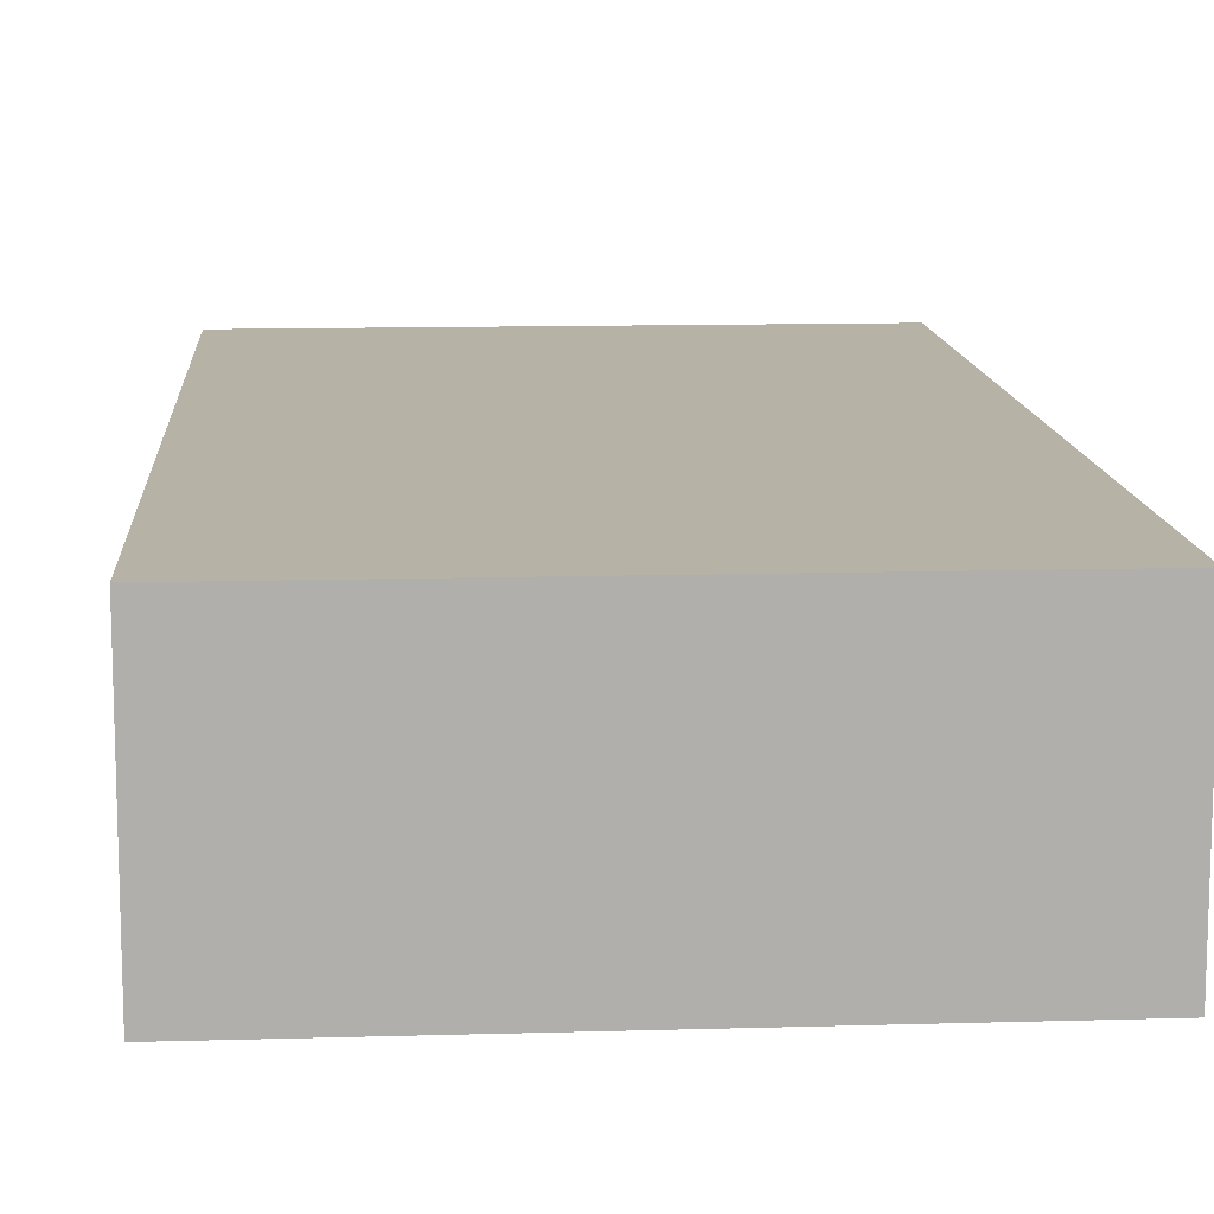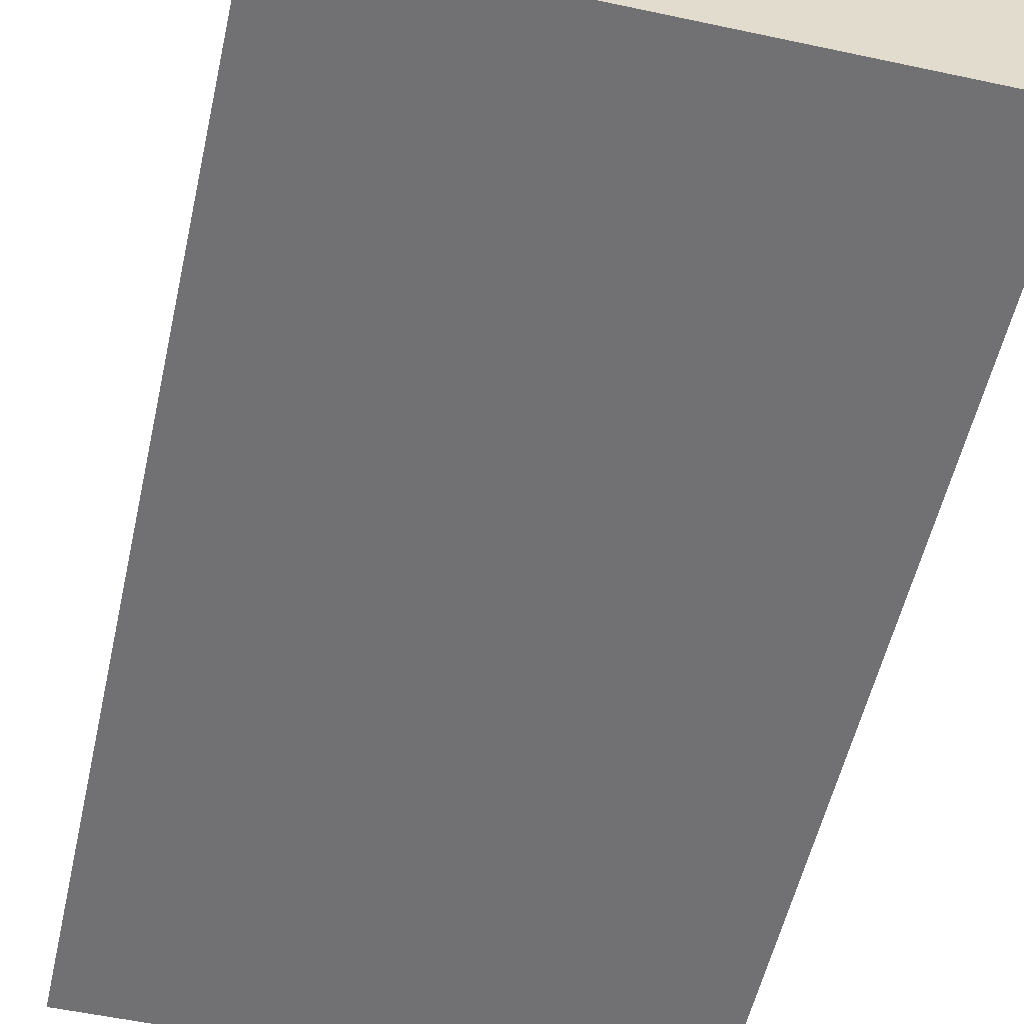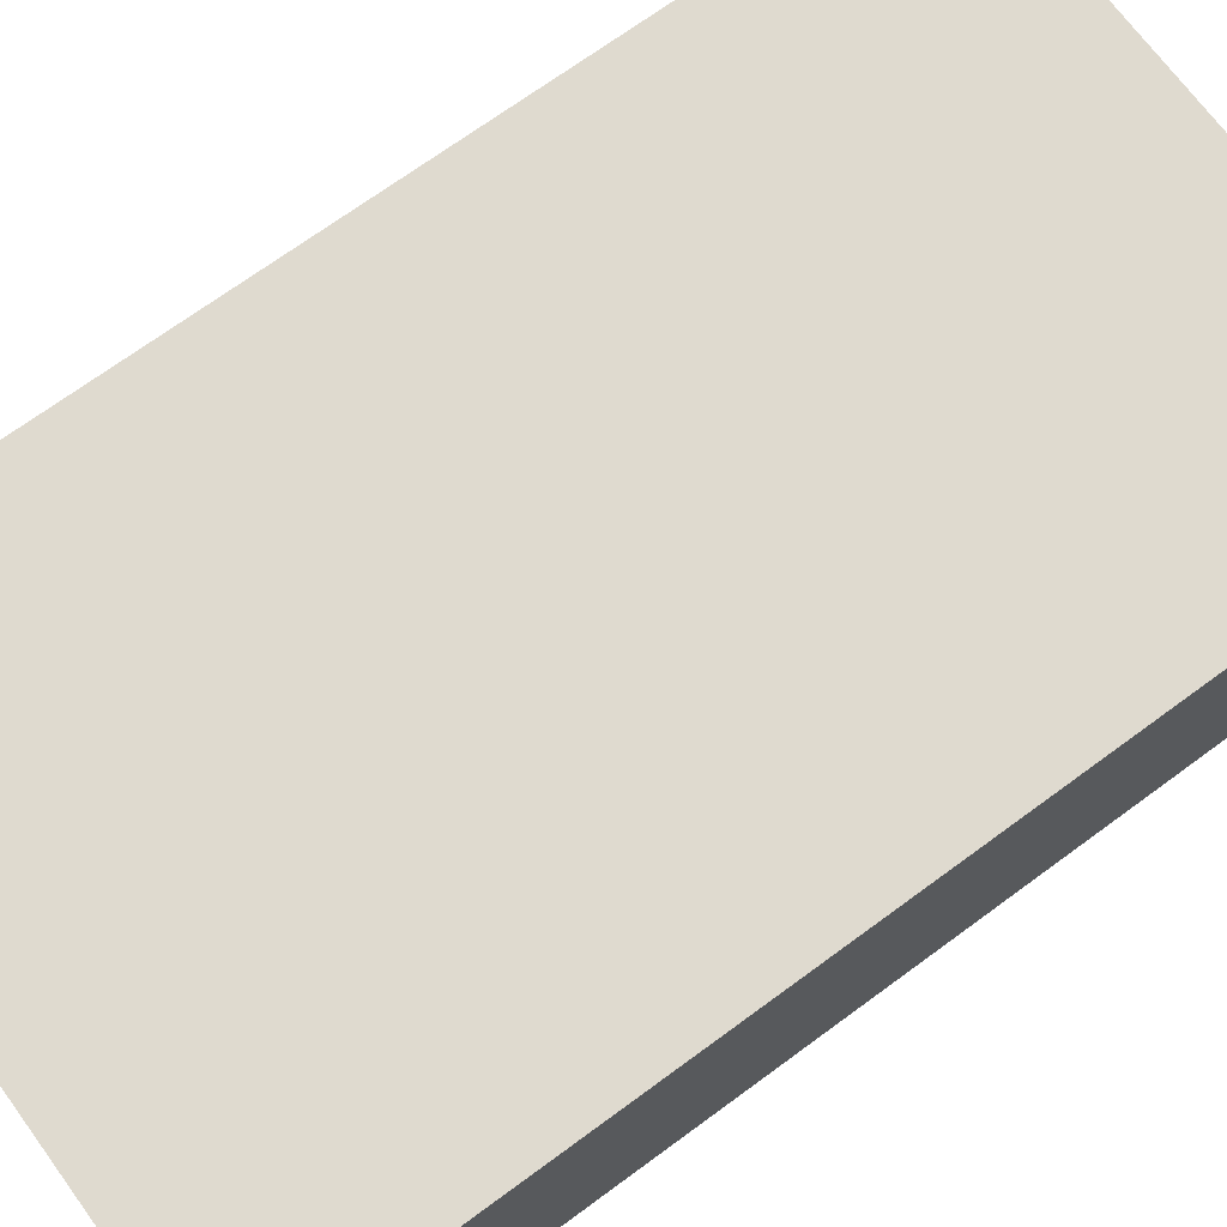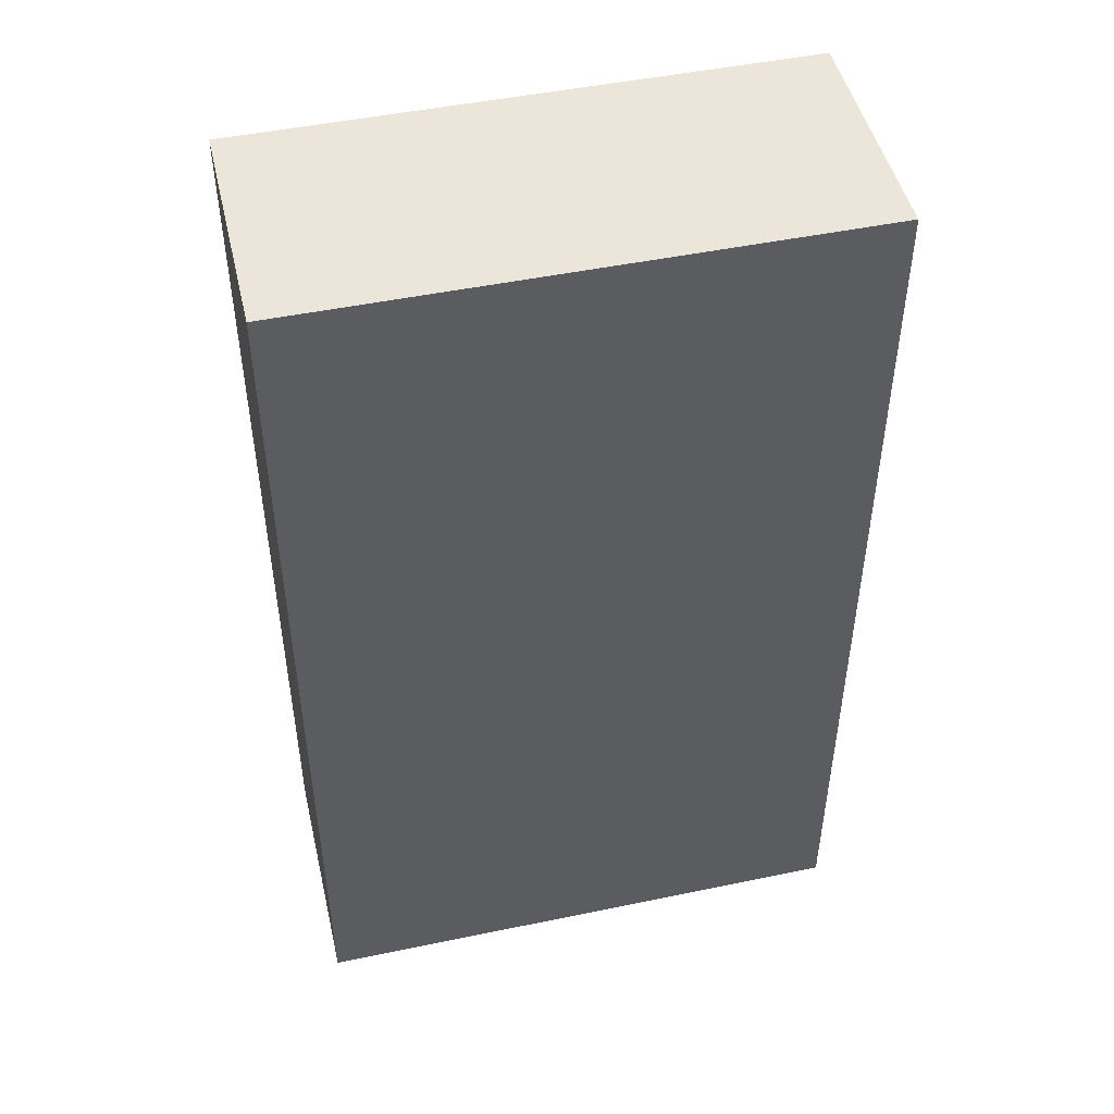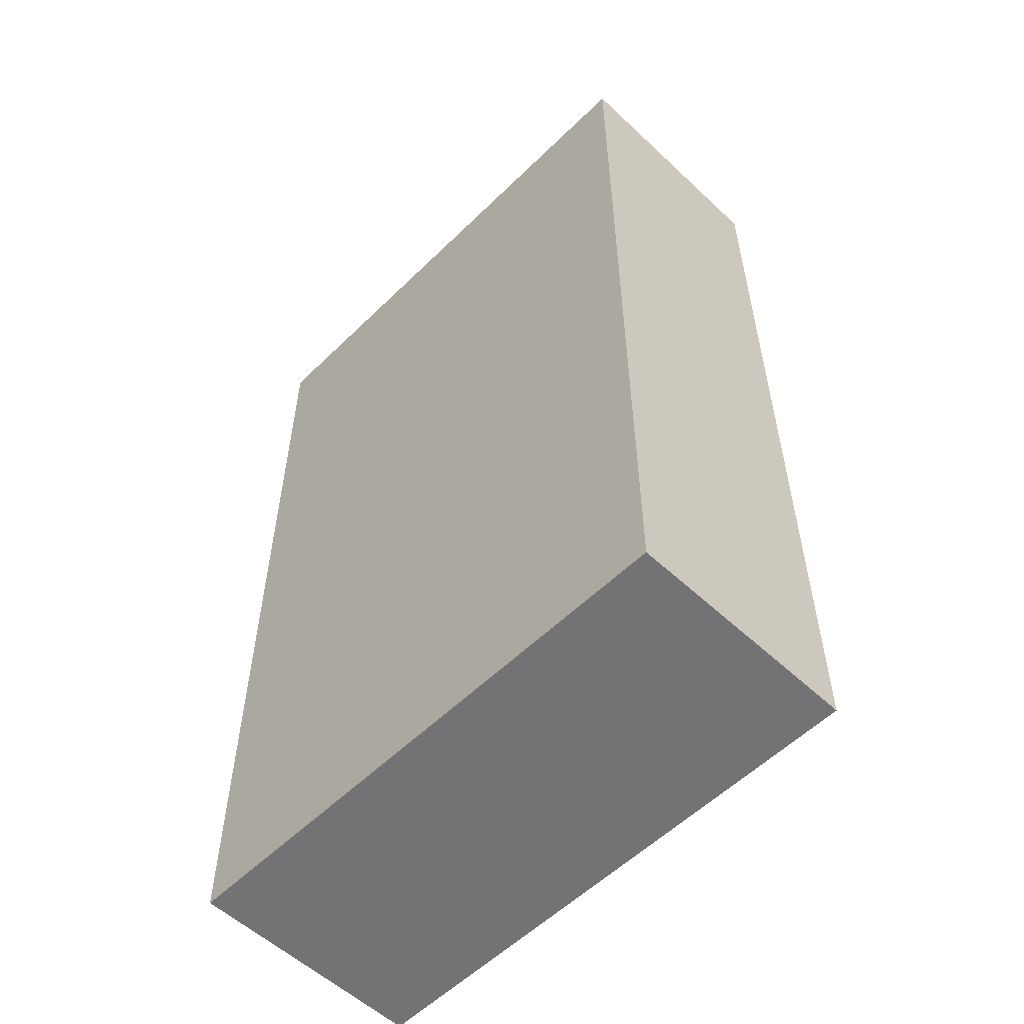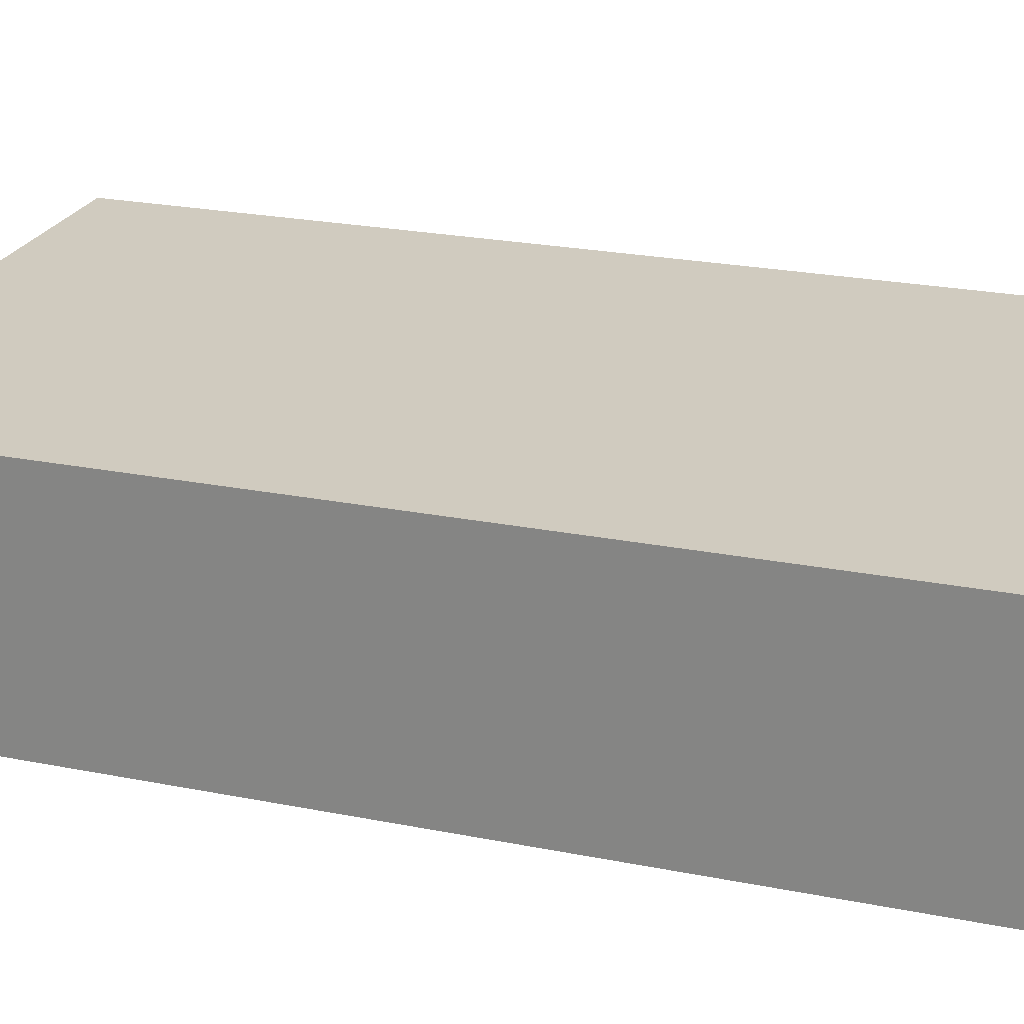
<metadata>
{"format":"obj","ext":"obj","renderer":"f3d","projection":"perspective","resolution":1024,"background":"white","views":[{"elev":12.2,"azim":-3.9,"up":"+Z"},{"elev":-55.3,"azim":-12.7,"up":"+Z"},{"elev":70.6,"azim":53.7,"up":"+Z"},{"elev":48.2,"azim":166.9,"up":"+Y"},{"elev":-56.0,"azim":-134.4,"up":"+Y"},{"elev":23.7,"azim":-71.5,"up":"+Z"}]}
</metadata>
<code>
g default
v -0.7 -0.01152 0.3
v 0.7 -0.01152 0.3
v -0.7 2.388 0.3
v 0.7 2.388 0.3
v -0.7 2.388 -0.3
v 0.7 2.388 -0.3
v -0.7 -0.01152 -0.3
v 0.7 -0.01152 -0.3
g polySurface13 polySurface7
f 1 2 4 3
f 3 4 6 5
f 5 6 8 7
f 7 8 2 1
f 2 8 6 4
f 7 1 3 5

</code>
